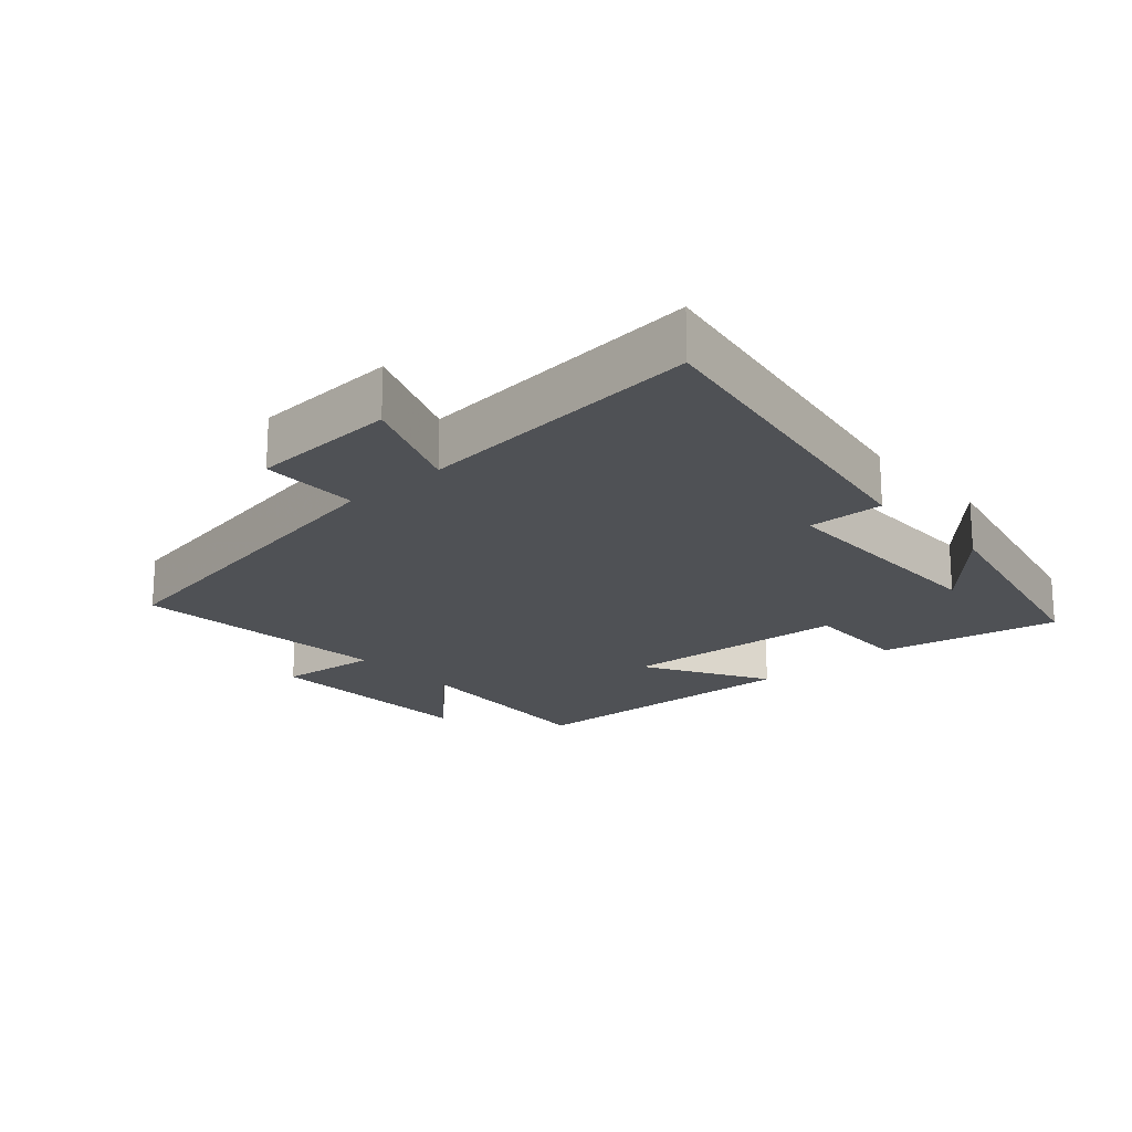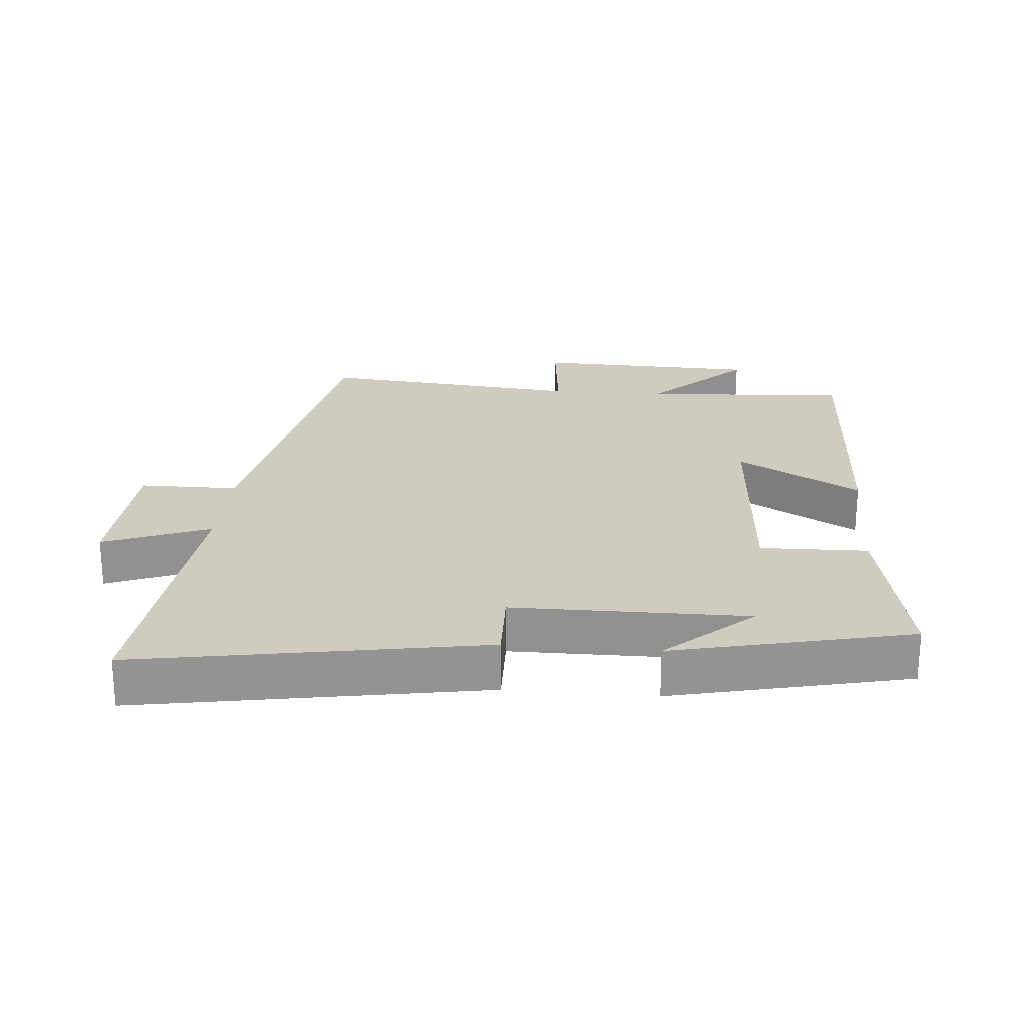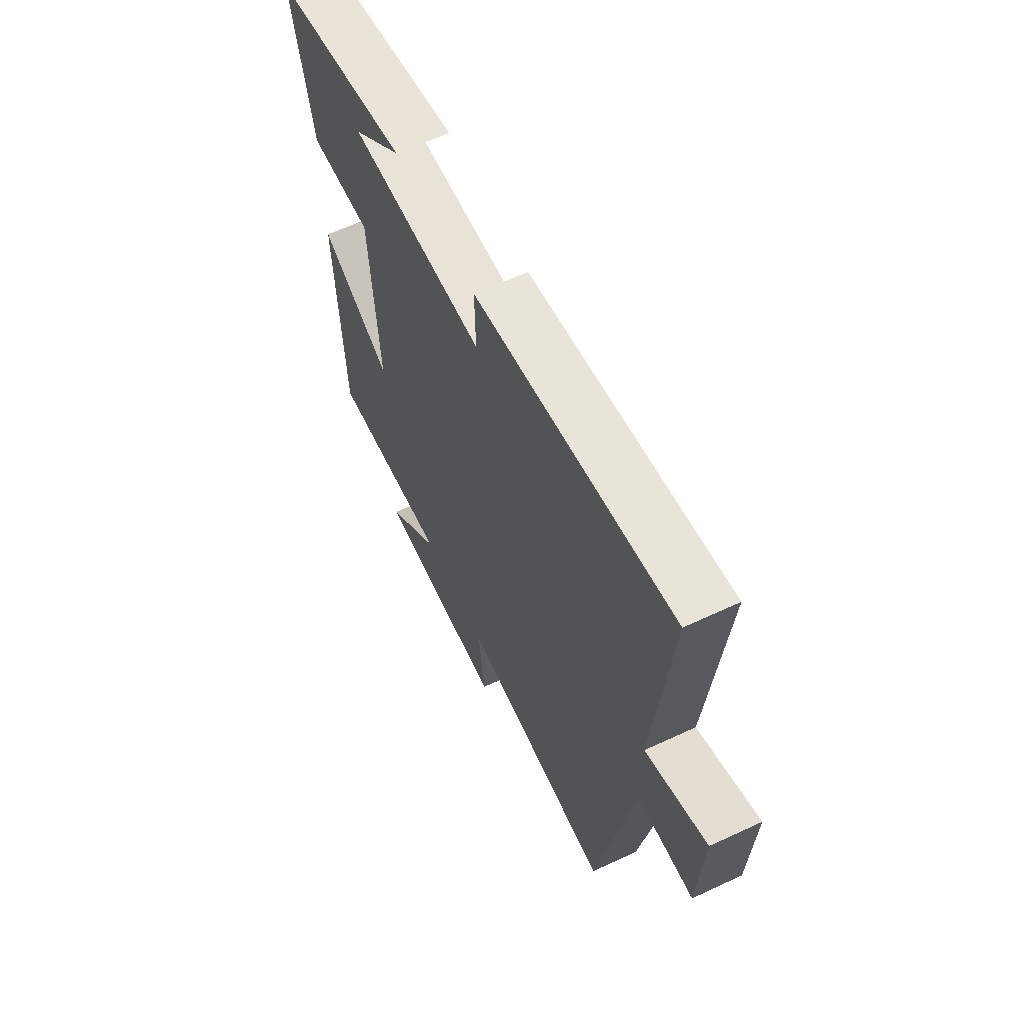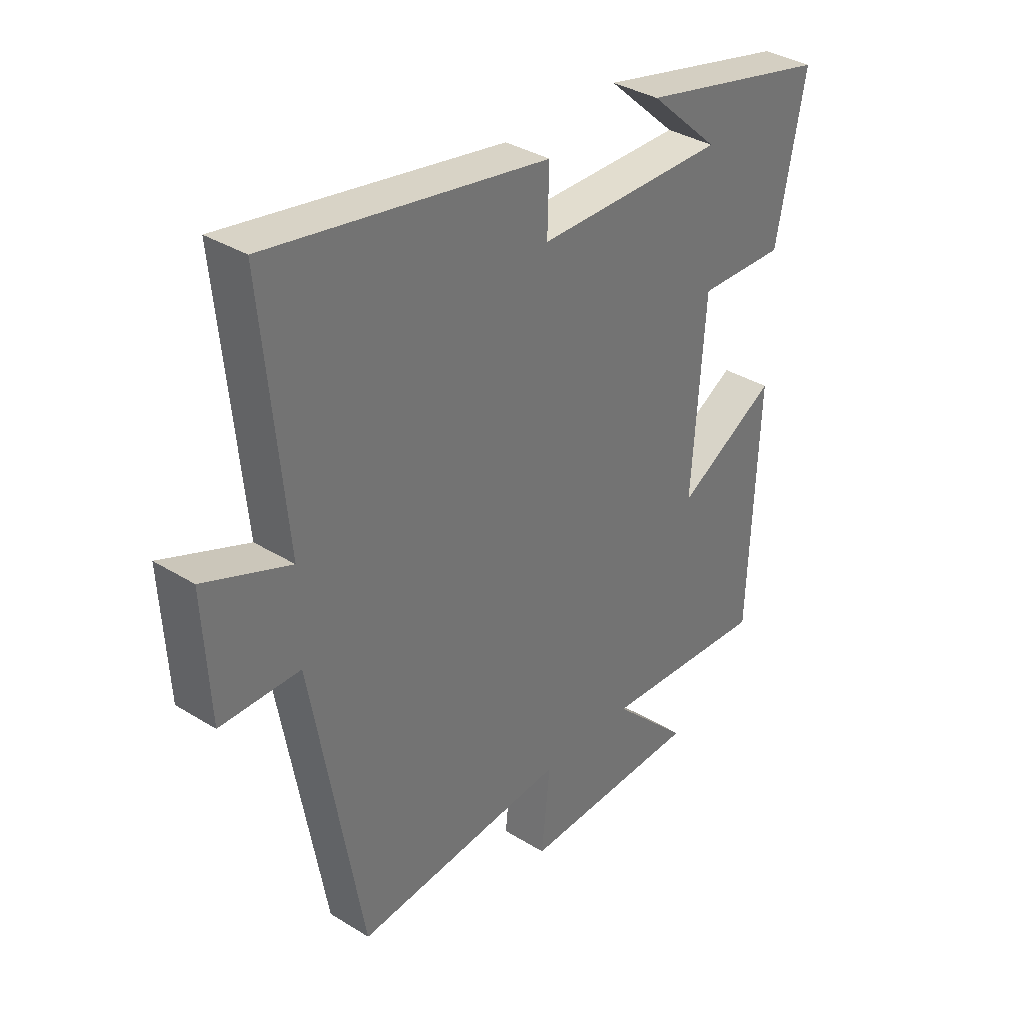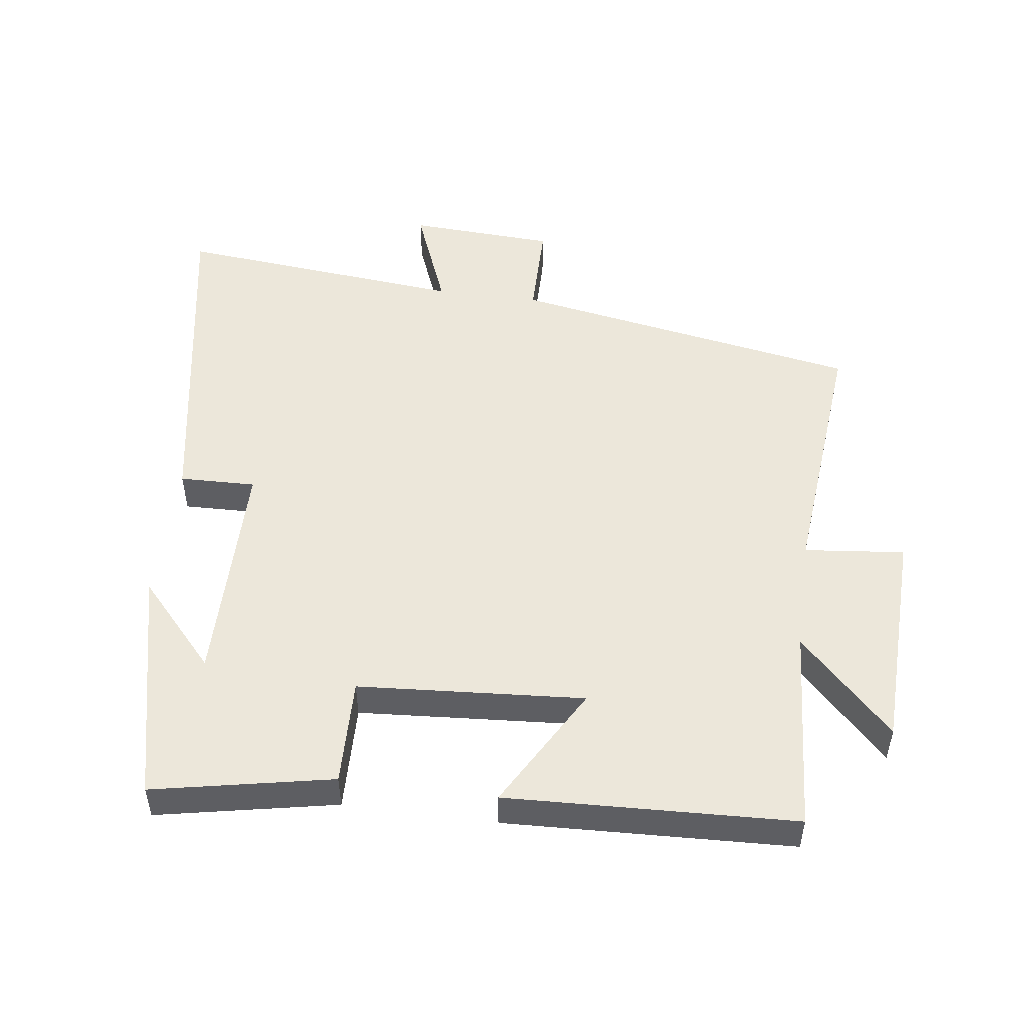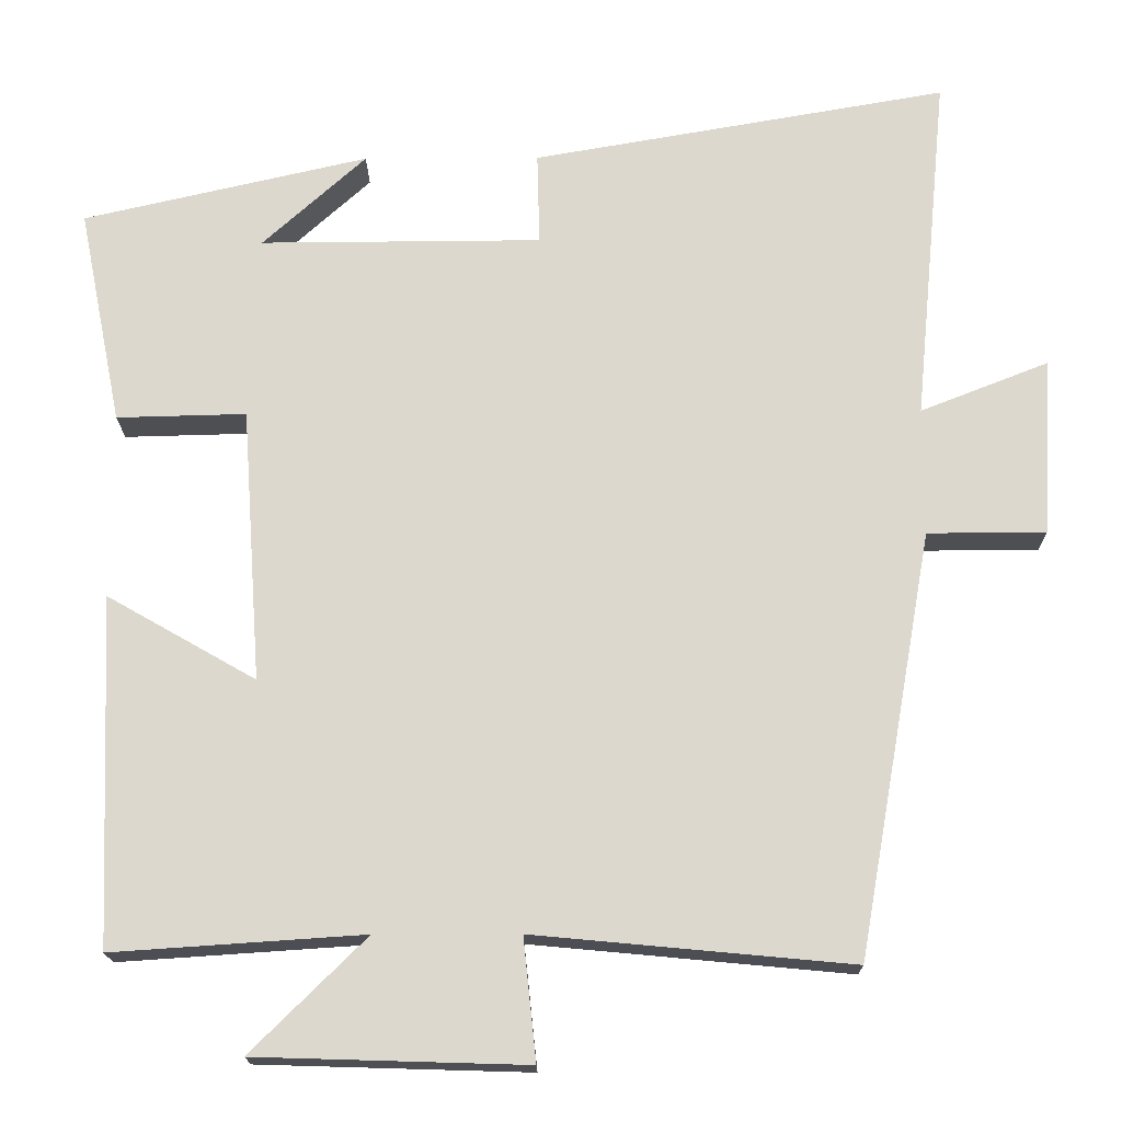
<metadata>
{"format":"obj","ext":"obj","renderer":"f3d","projection":"perspective","resolution":1024,"background":"white","views":[{"elev":-19.8,"azim":-48.2,"up":"+Y"},{"elev":23.7,"azim":4.9,"up":"+Y"},{"elev":62.7,"azim":-115.4,"up":"+Z"},{"elev":35.2,"azim":-50.5,"up":"+Z"},{"elev":50.7,"azim":97.6,"up":"+Y"},{"elev":-17.6,"azim":-179.4,"up":"+Z"}]}
</metadata>
<code>
v -0.542 0.07 0.59
v -0.023 0.07 0.5
v -0.026 0.07 0.385
v 0.326 0.07 0.383
v 0.197 0.07 0.5
v 0.554 0.07 0.418
v 0.5 0.07 0.147
v 0.338 0.07 0.151
v 0.314 0.07 -0.191
v 0.5 0.07 -0.085
v 0.482 0.07 -0.521
v 0.169 0.07 -0.5
v 0.313 0.07 -0.642
v -0.025 0.07 -0.652
v -0.009 0.07 -0.5
v -0.406 0.07 -0.537
v -0.5 0.07 -0.008
v -0.648 0.07 -0.007
v -0.66 0.07 0.215
v -0.5 0.07 0.152
v -0.542 0 0.59
v -0.023 0 0.5
v -0.026 0 0.385
v 0.326 0 0.383
v 0.197 0 0.5
v 0.554 0 0.418
v 0.5 0 0.147
v 0.338 0 0.151
v 0.314 0 -0.191
v 0.5 0 -0.085
v 0.482 0 -0.521
v 0.169 0 -0.5
v 0.313 0 -0.642
v -0.025 0 -0.652
v -0.009 0 -0.5
v -0.406 0 -0.537
v -0.5 0 -0.008
v -0.648 0 -0.007
v -0.66 0 0.215
v -0.5 0 0.152
f 17 18 19 20
f 15 16 17 20
f 15 20 1
f 12 13 14 15
f 12 15 1
f 9 10 11 12
f 8 9 12 1
f 4 5 6
f 4 6 7 8
f 1 2 3
f 8 1 3
f 3 4 8
f 40 39 38 37
f 40 37 36 35
f 21 40 35
f 35 34 33 32
f 21 35 32
f 32 31 30 29
f 21 32 29 28
f 26 25 24
f 28 27 26 24
f 23 22 21
f 23 21 28
f 28 24 23
f 1 21 22 2
f 2 22 23 3
f 3 23 24 4
f 4 24 25 5
f 5 25 26 6
f 6 26 27 7
f 7 27 28 8
f 8 28 29 9
f 9 29 30 10
f 10 30 31 11
f 11 31 32 12
f 12 32 33 13
f 13 33 34 14
f 14 34 35 15
f 15 35 36 16
f 16 36 37 17
f 17 37 38 18
f 18 38 39 19
f 19 39 40 20
f 20 40 21 1

</code>
